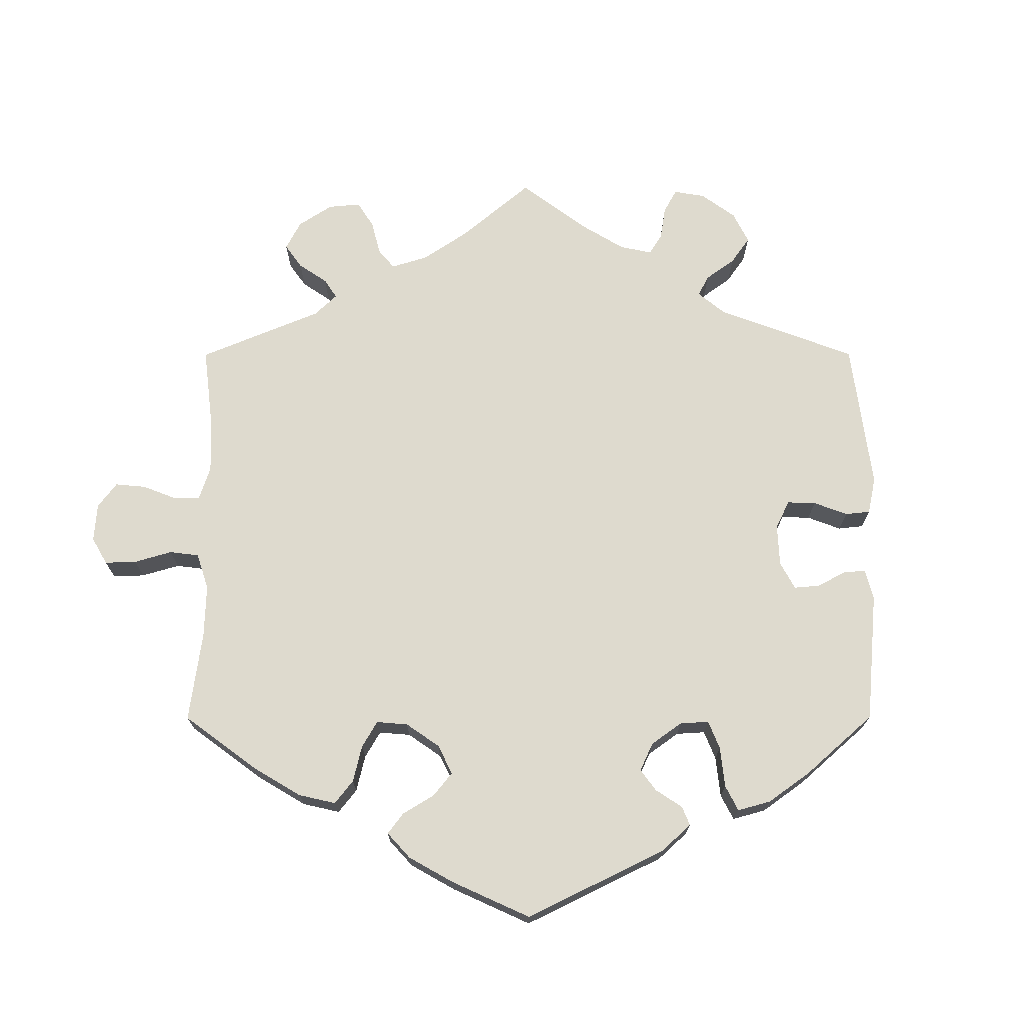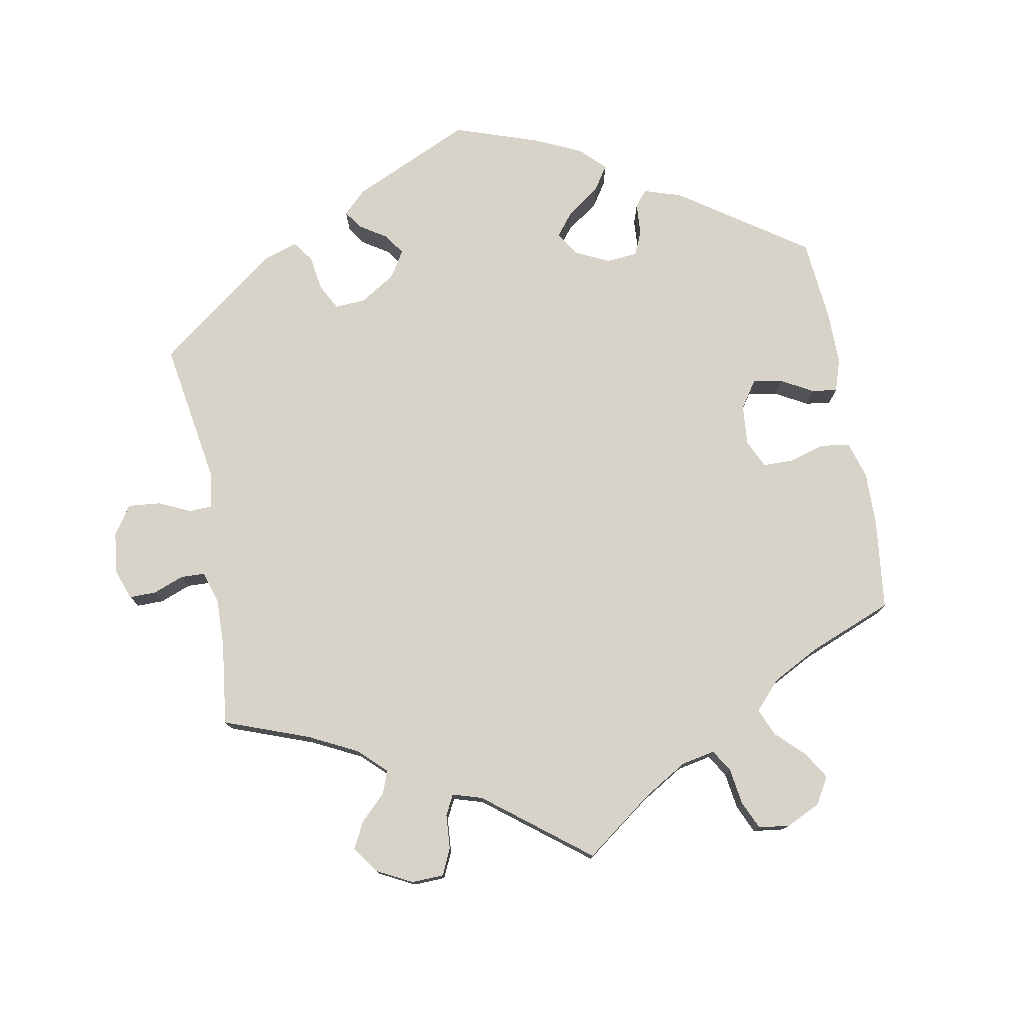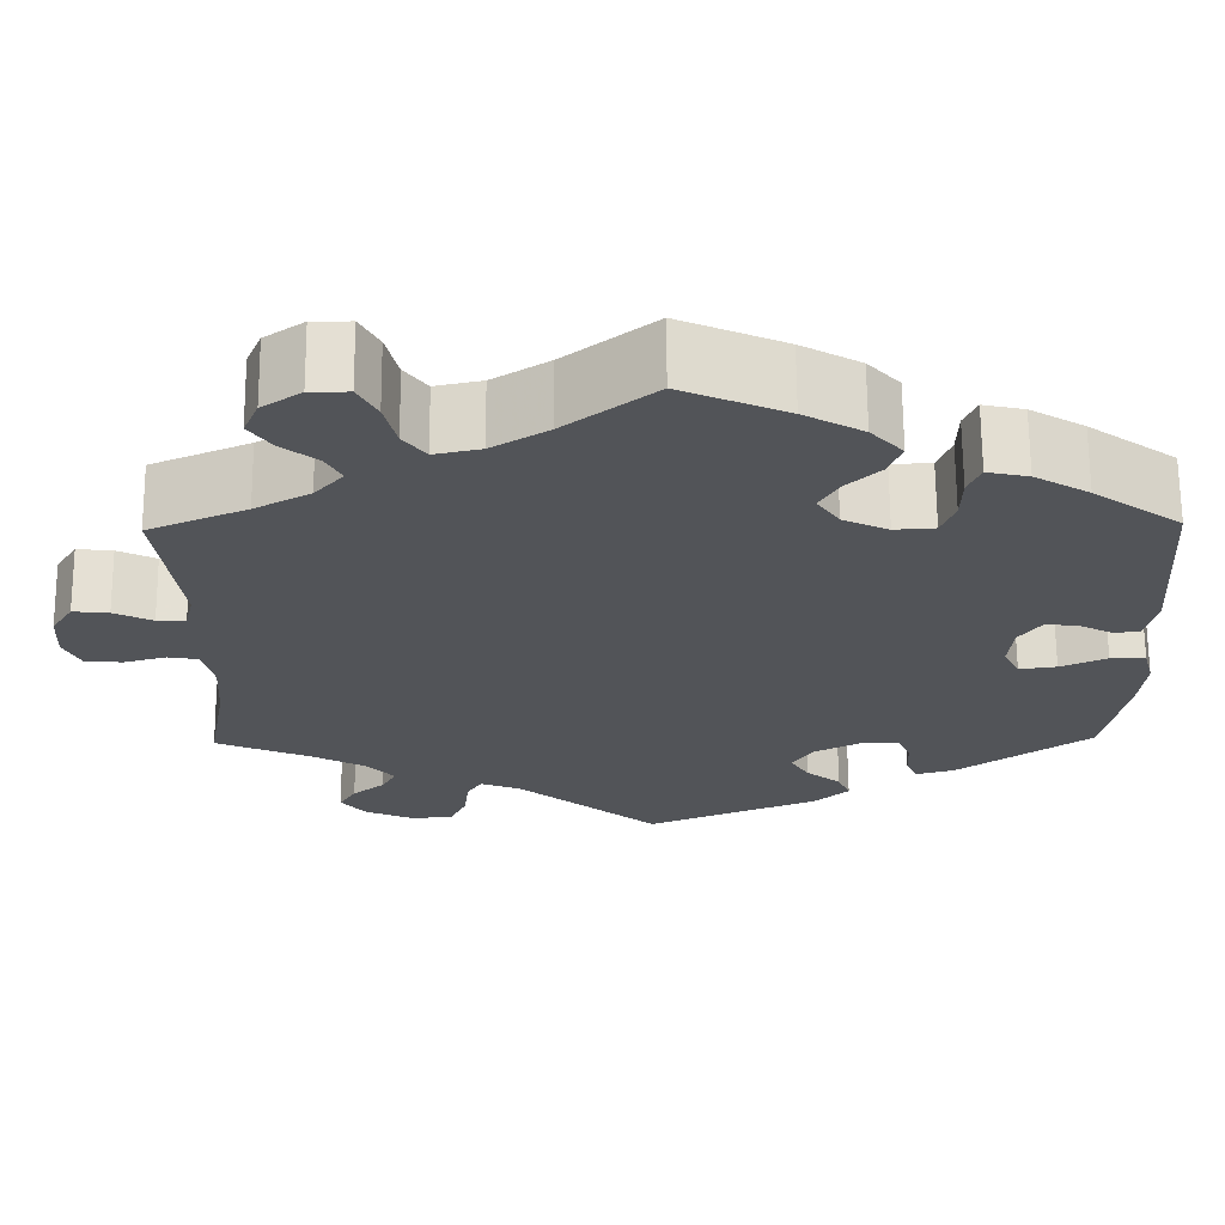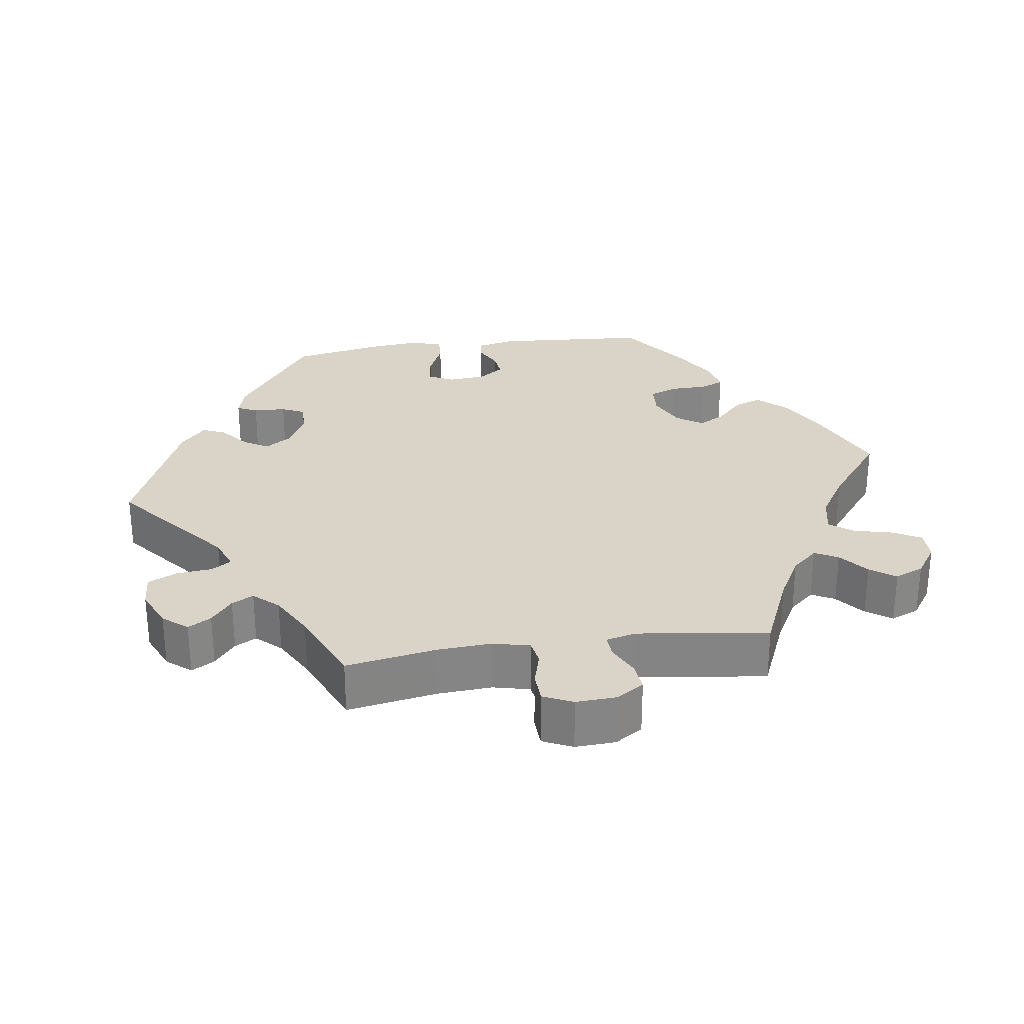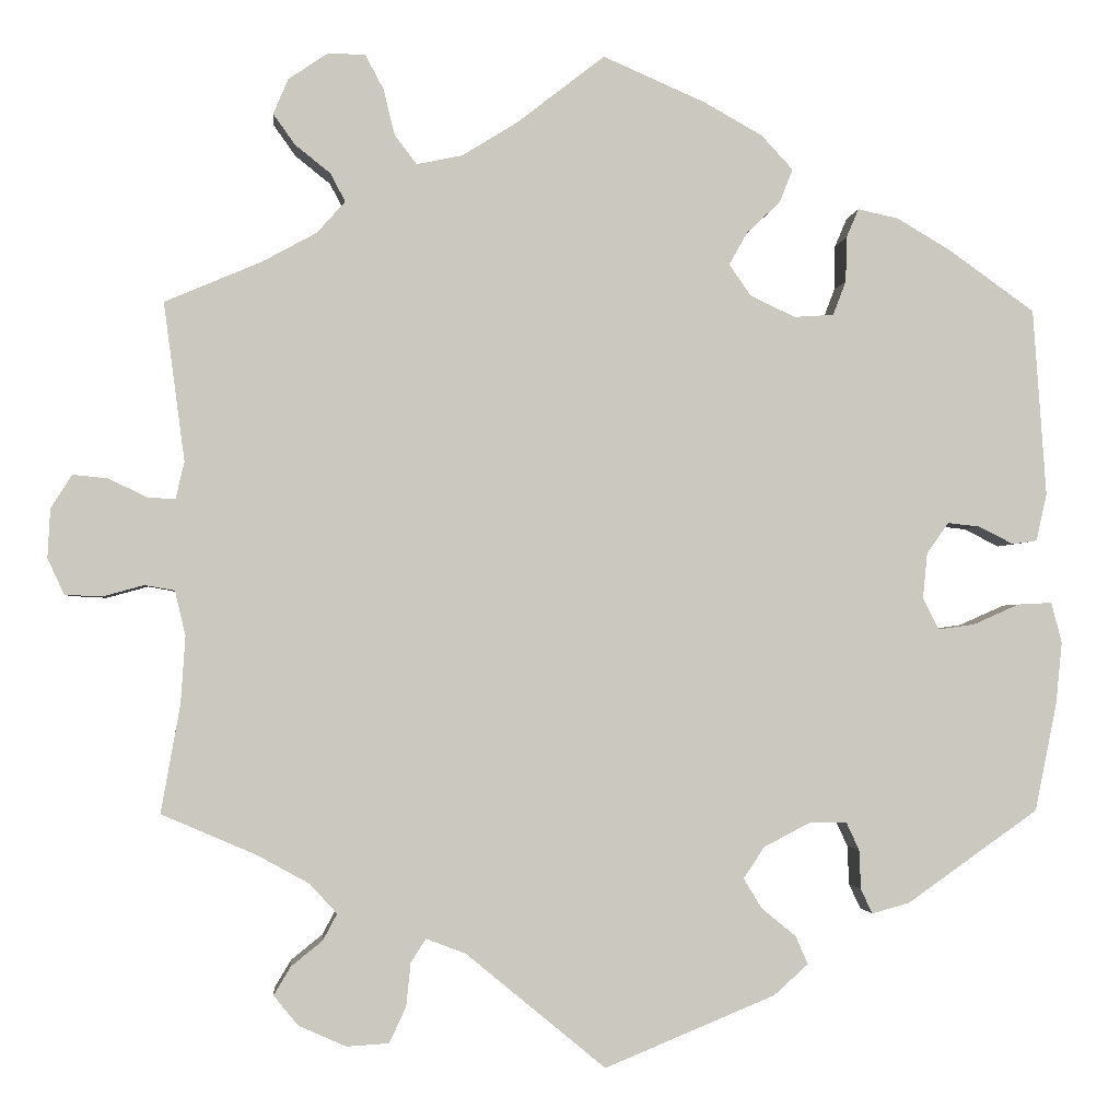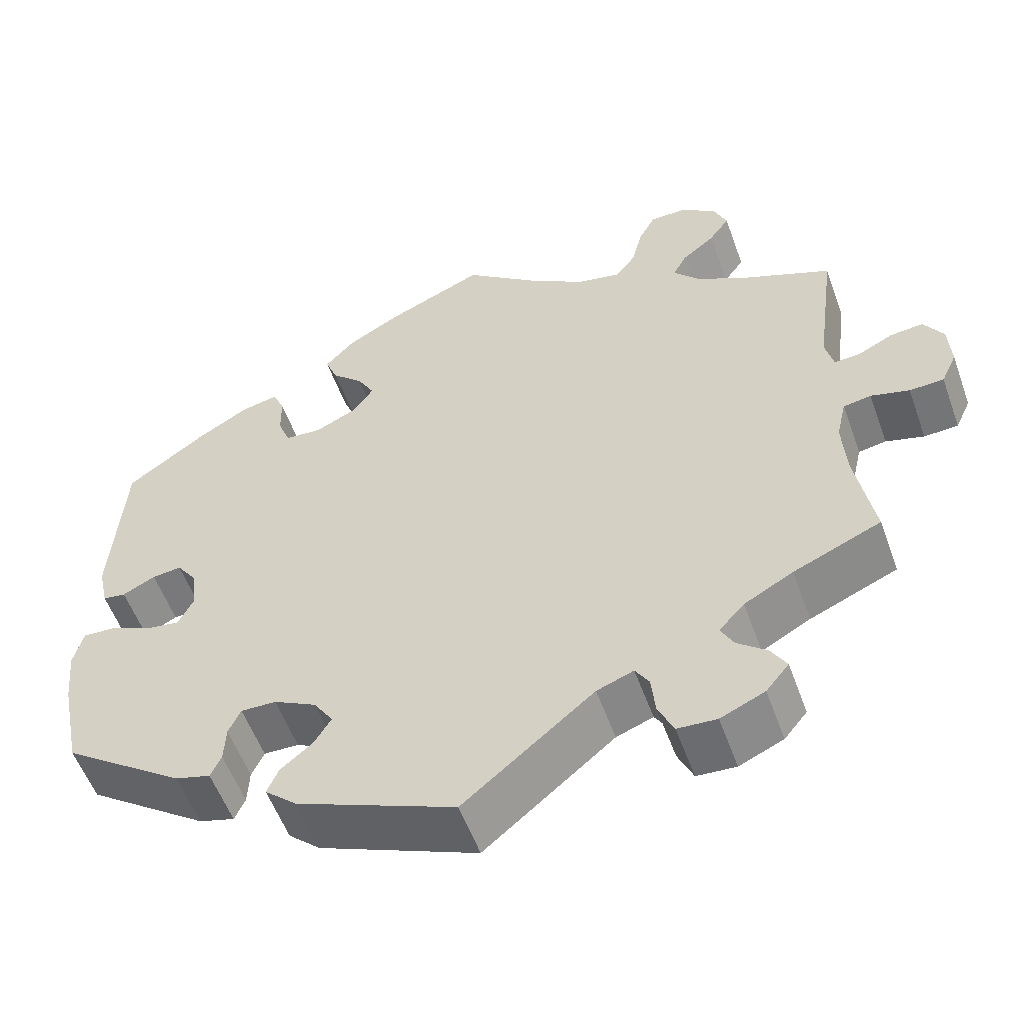
<metadata>
{"format":"obj","ext":"obj","renderer":"f3d","projection":"perspective","resolution":1024,"background":"white","views":[{"elev":71.3,"azim":59.9,"up":"+Y"},{"elev":76.9,"azim":-70.1,"up":"+Y"},{"elev":66.8,"azim":-0.4,"up":"+Z"},{"elev":28.5,"azim":-98.1,"up":"+Y"},{"elev":-2.0,"azim":-5.2,"up":"+Z"},{"elev":-55.3,"azim":-160.3,"up":"+Z"}]}
</metadata>
<code>
v 0.352 0.07 -0.394
v 0.309 0.07 -0.406
v 0.296 0.07 -0.378
v 0.294 0.07 -0.333
v 0.279 0.07 -0.301
v 0.236 0.07 -0.302
v 0.184 0.07 -0.329
v 0.16 0.07 -0.365
v 0.181 0.07 -0.399
v 0.22 0.07 -0.431
v 0.234 0.07 -0.463
v 0.195 0.07 -0.498
v 0.001 0.07 -0.578
v -0.158 0.07 -0.447
v -0.203 0.07 -0.43
v -0.22 0.07 -0.457
v -0.225 0.07 -0.506
v -0.244 0.07 -0.547
v -0.292 0.07 -0.55
v -0.346 0.07 -0.526
v -0.374 0.07 -0.492
v -0.355 0.07 -0.46
v -0.319 0.07 -0.431
v -0.303 0.07 -0.401
v -0.334 0.07 -0.367
v -0.394 0.07 -0.334
v -0.501 0.07 -0.288
v -0.479 0.07 -0.164
v -0.474 0.07 -0.088
v -0.486 0.07 -0.037
v -0.52 0.07 -0.031
v -0.567 0.07 -0.044
v -0.609 0.07 -0.042
v -0.628 0.07 -0.001
v -0.625 0.07 0.055
v -0.601 0.07 0.093
v -0.561 0.07 0.089
v -0.518 0.07 0.068
v -0.486 0.07 0.066
v -0.476 0.07 0.108
v -0.5 0.07 0.289
v -0.39 0.07 0.336
v -0.328 0.07 0.37
v -0.296 0.07 0.406
v -0.313 0.07 0.438
v -0.353 0.07 0.47
v -0.378 0.07 0.505
v -0.361 0.07 0.545
v -0.317 0.07 0.575
v -0.274 0.07 0.575
v -0.253 0.07 0.536
v -0.24 0.07 0.483
v -0.215 0.07 0.45
v -0.163 0.07 0.461
v -0.1 0.07 0.5
v 0 0.07 0.578
v 0.117 0.07 0.527
v 0.183 0.07 0.49
v 0.219 0.07 0.451
v 0.204 0.07 0.413
v 0.166 0.07 0.377
v 0.145 0.07 0.34
v 0.17 0.07 0.304
v 0.221 0.07 0.28
v 0.266 0.07 0.283
v 0.281 0.07 0.322
v 0.282 0.07 0.373
v 0.296 0.07 0.406
v 0.342 0.07 0.396
v 0.403 0.07 0.36
v 0.501 0.07 0.29
v 0.516 0.07 0.077
v 0.504 0.07 0.023
v 0.476 0.07 0.019
v 0.436 0.07 0.039
v 0.4 0.07 0.043
v 0.375 0.07 0.008
v 0.37 0.07 -0.044
v 0.388 0.07 -0.08
v 0.43 0.07 -0.074
v 0.482 0.07 -0.051
v 0.521 0.07 -0.049
v 0.533 0.07 -0.095
v 0.526 0.07 -0.166
v 0.501 0.07 -0.289
v 0.352 0 -0.394
v 0.309 0 -0.406
v 0.296 0 -0.378
v 0.294 0 -0.333
v 0.279 0 -0.301
v 0.236 0 -0.302
v 0.184 0 -0.329
v 0.16 0 -0.365
v 0.181 0 -0.399
v 0.22 0 -0.431
v 0.234 0 -0.463
v 0.195 0 -0.498
v 0.001 0 -0.578
v -0.158 0 -0.447
v -0.203 0 -0.43
v -0.22 0 -0.457
v -0.225 0 -0.506
v -0.244 0 -0.547
v -0.292 0 -0.55
v -0.346 0 -0.526
v -0.374 0 -0.492
v -0.355 0 -0.46
v -0.319 0 -0.431
v -0.303 0 -0.401
v -0.334 0 -0.367
v -0.394 0 -0.334
v -0.501 0 -0.288
v -0.479 0 -0.164
v -0.474 0 -0.088
v -0.486 0 -0.037
v -0.52 0 -0.031
v -0.567 0 -0.044
v -0.609 0 -0.042
v -0.628 0 -0.001
v -0.625 0 0.055
v -0.601 0 0.093
v -0.561 0 0.089
v -0.518 0 0.068
v -0.486 0 0.066
v -0.476 0 0.108
v -0.5 0 0.289
v -0.39 0 0.336
v -0.328 0 0.37
v -0.296 0 0.406
v -0.313 0 0.438
v -0.353 0 0.47
v -0.378 0 0.505
v -0.361 0 0.545
v -0.317 0 0.575
v -0.274 0 0.575
v -0.253 0 0.536
v -0.24 0 0.483
v -0.215 0 0.45
v -0.163 0 0.461
v -0.1 0 0.5
v 0 0 0.578
v 0.117 0 0.527
v 0.183 0 0.49
v 0.219 0 0.451
v 0.204 0 0.413
v 0.166 0 0.377
v 0.145 0 0.34
v 0.17 0 0.304
v 0.221 0 0.28
v 0.266 0 0.283
v 0.281 0 0.322
v 0.282 0 0.373
v 0.296 0 0.406
v 0.342 0 0.396
v 0.403 0 0.36
v 0.501 0 0.29
v 0.516 0 0.077
v 0.504 0 0.023
v 0.476 0 0.019
v 0.436 0 0.039
v 0.4 0 0.043
v 0.375 0 0.008
v 0.37 0 -0.044
v 0.388 0 -0.08
v 0.43 0 -0.074
v 0.482 0 -0.051
v 0.521 0 -0.049
v 0.533 0 -0.095
v 0.526 0 -0.166
v 0.501 0 -0.289
f 80 81 82 83
f 79 80 83 84
f 72 73 74 75
f 72 75 76
f 71 72 76
f 70 71 76 77
f 66 67 68 69
f 65 66 69 70
f 58 59 60 61
f 58 61 62
f 55 56 57 58
f 54 55 58 62
f 53 54 62 63
f 49 50 51 52
f 49 52 53
f 48 49 53
f 45 46 47 48
f 44 45 48 53
f 43 44 53 63
f 40 41 42
f 39 40 42 43
f 35 36 37 38
f 35 38 39
f 34 35 39
f 31 32 33 34
f 30 31 34 39
f 29 30 39 43
f 26 27 28
f 25 26 28 29
f 24 25 29 43
f 20 21 22 23
f 20 23 24
f 19 20 24
f 16 17 18 19
f 15 16 19 24
f 11 12 13 14
f 9 10 11 14
f 8 9 14 15
f 7 8 15 24
f 1 2 3 4
f 1 4 5
f 79 84 85 1
f 65 70 77 78
f 64 65 78
f 43 63 64 78
f 6 7 24 43
f 5 6 43 78
f 1 5 78 79
f 168 167 166 165
f 169 168 165 164
f 160 159 158 157
f 161 160 157
f 161 157 156
f 162 161 156 155
f 154 153 152 151
f 155 154 151 150
f 146 145 144 143
f 147 146 143
f 143 142 141 140
f 147 143 140 139
f 148 147 139 138
f 137 136 135 134
f 138 137 134
f 138 134 133
f 133 132 131 130
f 138 133 130 129
f 148 138 129 128
f 127 126 125
f 128 127 125 124
f 123 122 121 120
f 124 123 120
f 124 120 119
f 119 118 117 116
f 124 119 116 115
f 128 124 115 114
f 113 112 111
f 114 113 111 110
f 128 114 110 109
f 108 107 106 105
f 109 108 105
f 109 105 104
f 104 103 102 101
f 109 104 101 100
f 99 98 97 96
f 99 96 95 94
f 100 99 94 93
f 109 100 93 92
f 89 88 87 86
f 90 89 86
f 86 170 169 164
f 163 162 155 150
f 163 150 149
f 163 149 148 128
f 128 109 92 91
f 163 128 91 90
f 164 163 90 86
f 1 86 87 2
f 2 87 88 3
f 3 88 89 4
f 4 89 90 5
f 5 90 91 6
f 6 91 92 7
f 7 92 93 8
f 8 93 94 9
f 9 94 95 10
f 10 95 96 11
f 11 96 97 12
f 12 97 98 13
f 13 98 99 14
f 14 99 100 15
f 15 100 101 16
f 16 101 102 17
f 17 102 103 18
f 18 103 104 19
f 19 104 105 20
f 20 105 106 21
f 21 106 107 22
f 22 107 108 23
f 23 108 109 24
f 24 109 110 25
f 25 110 111 26
f 26 111 112 27
f 27 112 113 28
f 28 113 114 29
f 29 114 115 30
f 30 115 116 31
f 31 116 117 32
f 32 117 118 33
f 33 118 119 34
f 34 119 120 35
f 35 120 121 36
f 36 121 122 37
f 37 122 123 38
f 38 123 124 39
f 39 124 125 40
f 40 125 126 41
f 41 126 127 42
f 42 127 128 43
f 43 128 129 44
f 44 129 130 45
f 45 130 131 46
f 46 131 132 47
f 47 132 133 48
f 48 133 134 49
f 49 134 135 50
f 50 135 136 51
f 51 136 137 52
f 52 137 138 53
f 53 138 139 54
f 54 139 140 55
f 55 140 141 56
f 56 141 142 57
f 57 142 143 58
f 58 143 144 59
f 59 144 145 60
f 60 145 146 61
f 61 146 147 62
f 62 147 148 63
f 63 148 149 64
f 64 149 150 65
f 65 150 151 66
f 66 151 152 67
f 67 152 153 68
f 68 153 154 69
f 69 154 155 70
f 70 155 156 71
f 71 156 157 72
f 72 157 158 73
f 73 158 159 74
f 74 159 160 75
f 75 160 161 76
f 76 161 162 77
f 77 162 163 78
f 78 163 164 79
f 79 164 165 80
f 80 165 166 81
f 81 166 167 82
f 82 167 168 83
f 83 168 169 84
f 84 169 170 85
f 85 170 86 1

</code>
